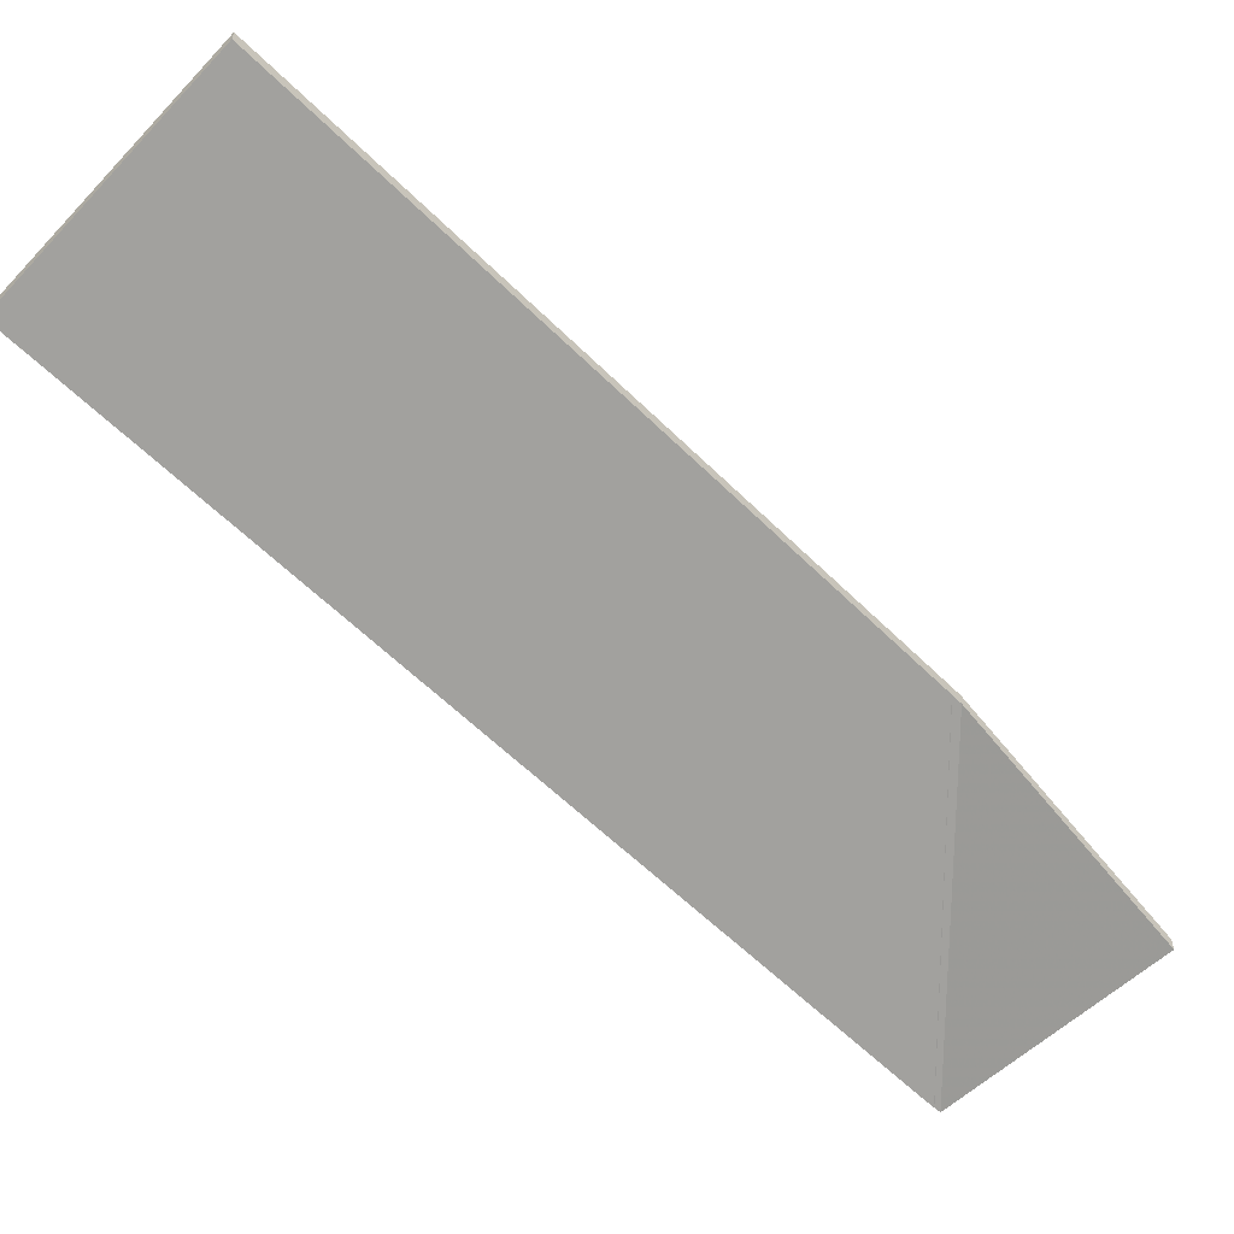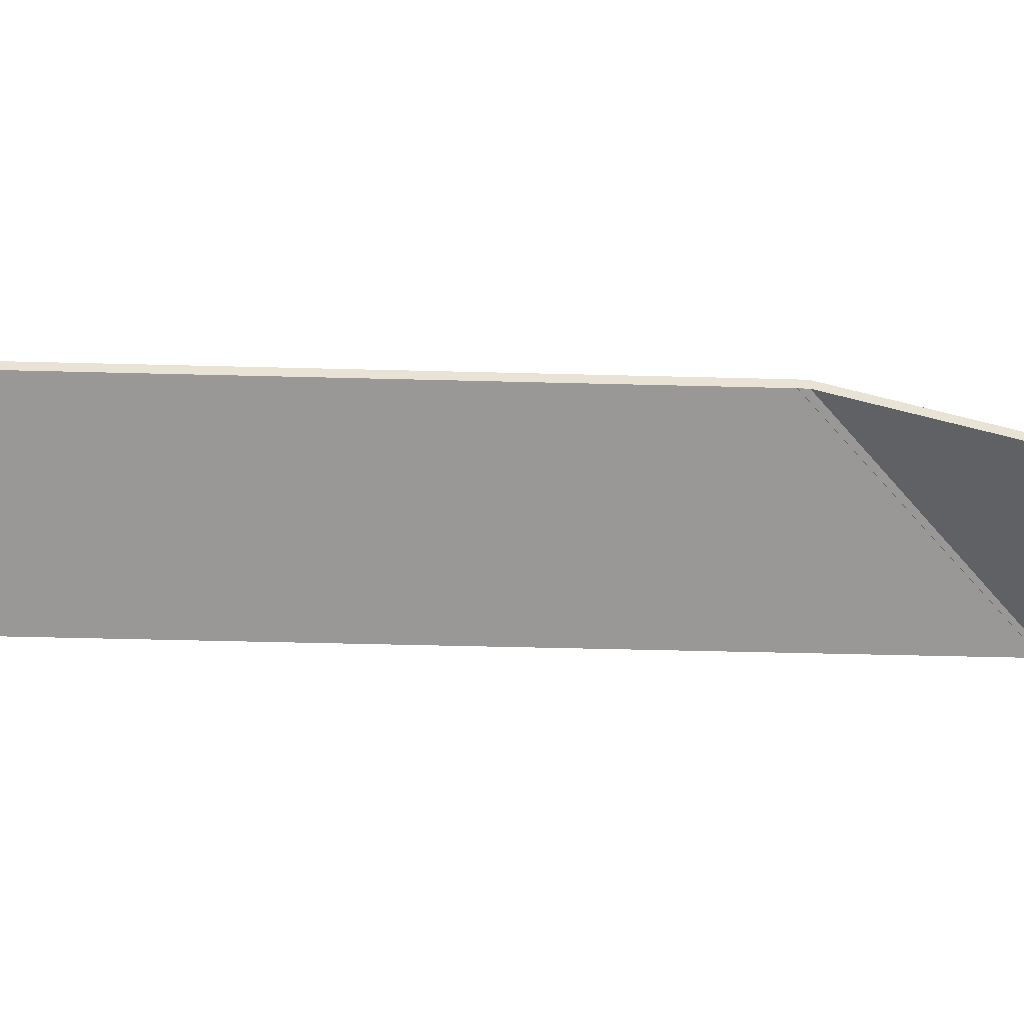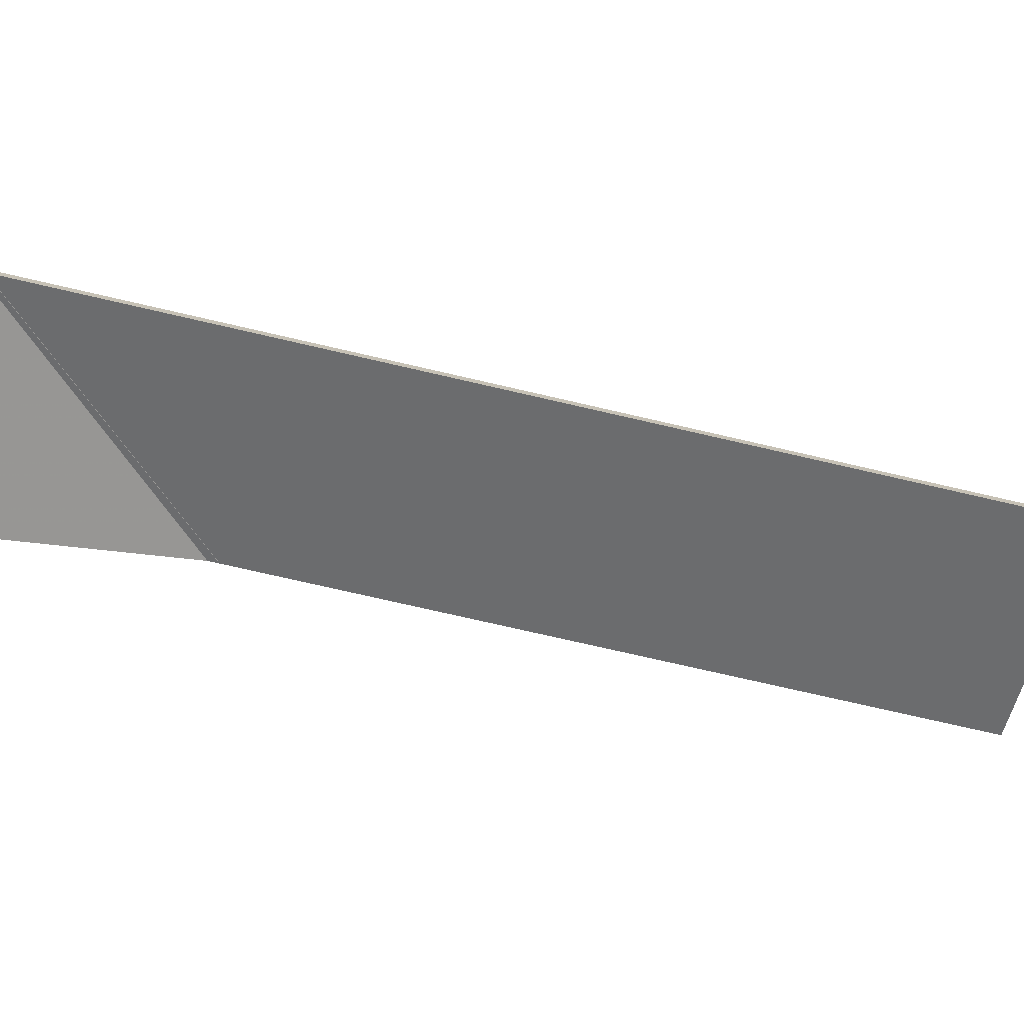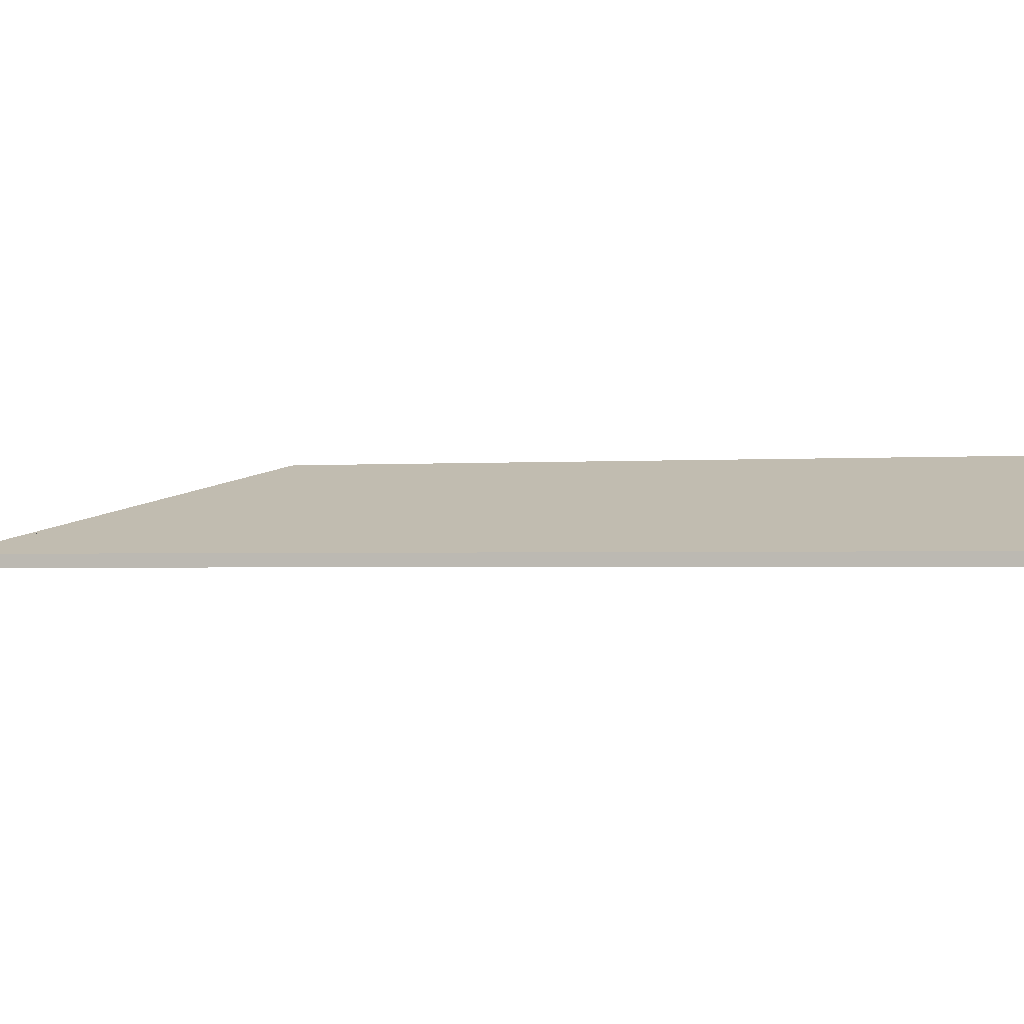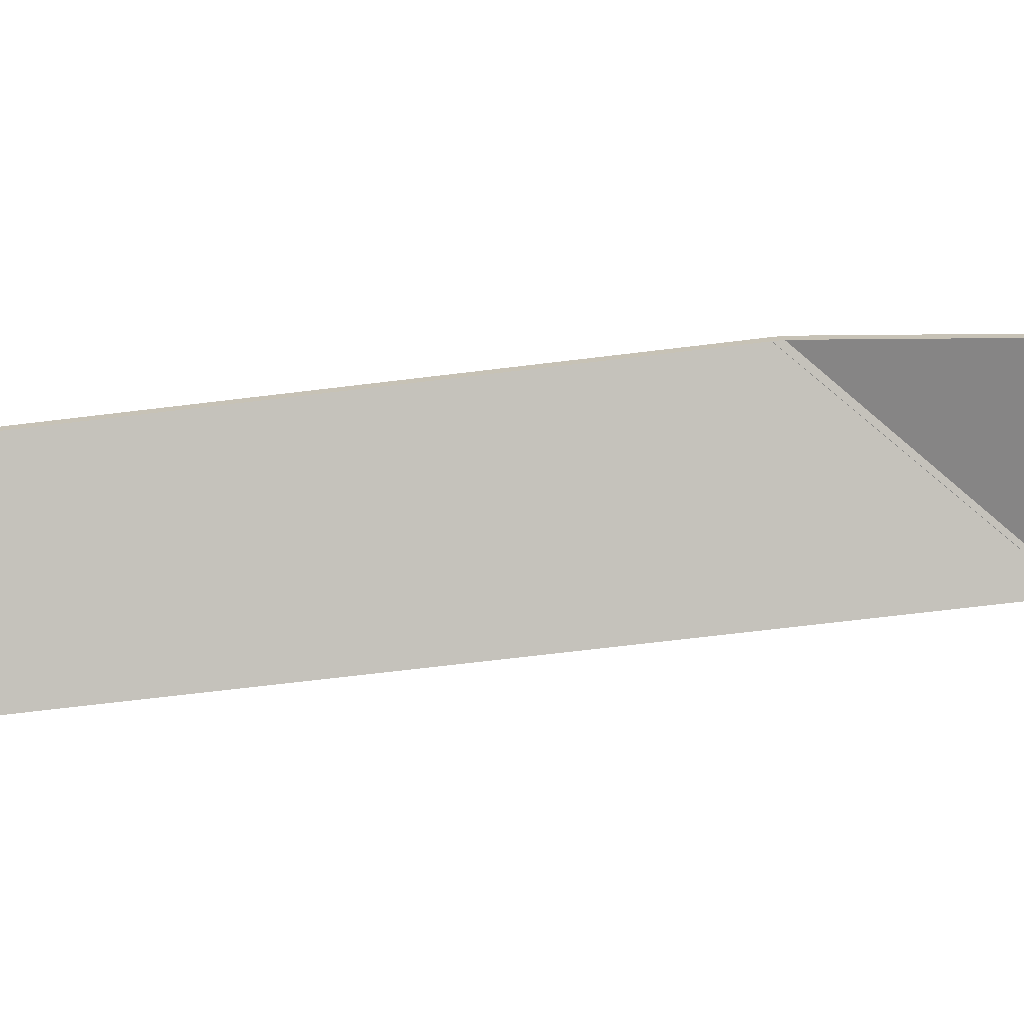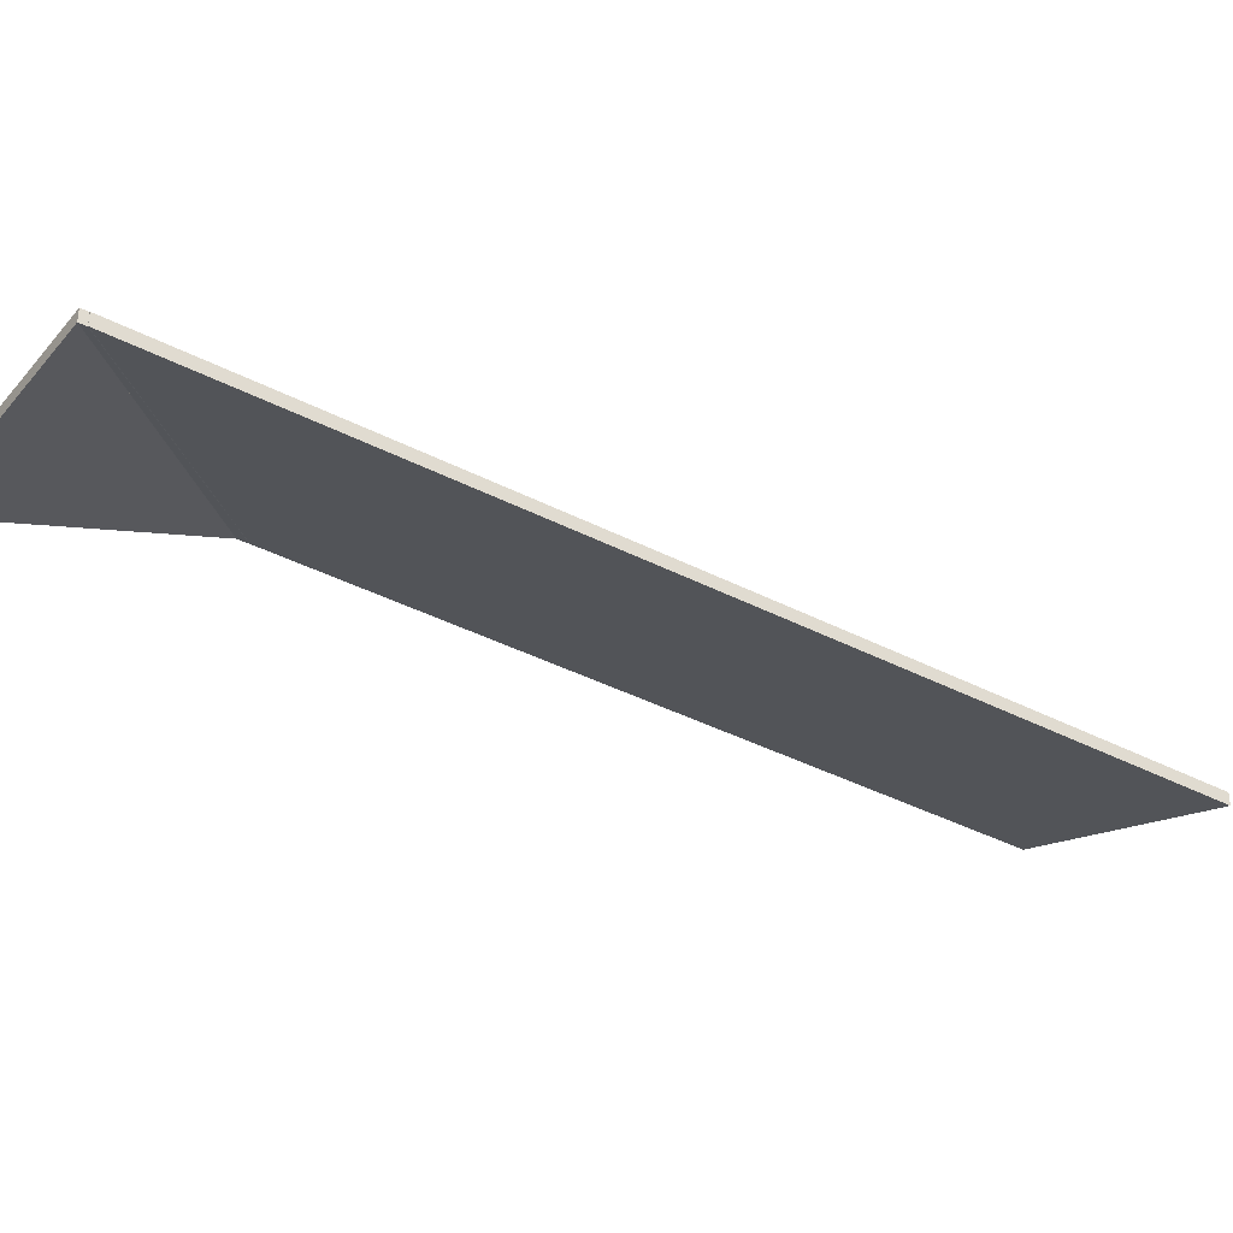
<metadata>
{"format":"obj","ext":"obj","renderer":"f3d","projection":"perspective","resolution":1024,"background":"white","views":[{"elev":-58.0,"azim":70.6,"up":"+Y"},{"elev":-48.6,"azim":114.7,"up":"+Y"},{"elev":-73.6,"azim":-76.7,"up":"+Y"},{"elev":-1.4,"azim":-46.9,"up":"+Y"},{"elev":-69.1,"azim":123.3,"up":"+Y"},{"elev":-37.1,"azim":-97.7,"up":"+Y"}]}
</metadata>
<code>
v -1.24 -0.04693 2.698
v -1.274 -0.06069 2.715
v -1.274 -0.06267 2.715
v -1.24 -0.04891 2.698
v -1.274 -0.06069 2.715
v -1.322 -0.06069 2.618
v -1.322 -0.06267 2.618
v -1.274 -0.06267 2.715
v -1.292 -0.04692 2.592
v -1.24 -0.04693 2.698
v -1.24 -0.04891 2.698
v -1.292 -0.04891 2.592
v -1.322 -0.06069 2.618
v -1.343 -0.06069 2.575
v -1.343 -0.06267 2.575
v -1.322 -0.06267 2.618
v -1.343 -0.06069 2.575
v -1.292 -0.04692 2.592
v -1.292 -0.04891 2.592
v -1.343 -0.06267 2.575
v -1.24 -0.04693 2.698
v -1.292 -0.04692 2.592
v -1.343 -0.06069 2.575
v -1.274 -0.06069 2.715
v -1.343 -0.06267 2.575
v -1.292 -0.04891 2.592
v -1.24 -0.04891 2.698
v -1.274 -0.06267 2.715
v -1.293 -0.04695 2.591
v -1.343 -0.06069 2.574
v -1.343 -0.06267 2.574
v -1.293 -0.04893 2.591
v -1.343 -0.06069 2.574
v -1.31 -0.06069 2.557
v -1.31 -0.06267 2.557
v -1.343 -0.06267 2.574
v -1.31 -0.06069 2.557
v -1.293 -0.04695 2.591
v -1.293 -0.04893 2.591
v -1.31 -0.06267 2.557
v -1.343 -0.06069 2.574
v -1.293 -0.04695 2.591
v -1.31 -0.06069 2.557
v -1.31 -0.06267 2.557
v -1.293 -0.04893 2.591
v -1.343 -0.06267 2.574
v -1.293 -0.04695 2.591
v -1.292 -0.04695 2.592
v -1.292 -0.04893 2.592
v -1.293 -0.04893 2.591
v -1.292 -0.04695 2.592
v -1.343 -0.06069 2.575
v -1.343 -0.06267 2.575
v -1.292 -0.04893 2.592
v -1.343 -0.06069 2.575
v -1.343 -0.06069 2.574
v -1.343 -0.06267 2.574
v -1.343 -0.06267 2.575
v -1.343 -0.06069 2.574
v -1.293 -0.04695 2.591
v -1.293 -0.04893 2.591
v -1.343 -0.06267 2.574
v -1.292 -0.04695 2.592
v -1.293 -0.04695 2.591
v -1.343 -0.06069 2.574
v -1.343 -0.06069 2.575
v -1.343 -0.06267 2.574
v -1.293 -0.04893 2.591
v -1.292 -0.04893 2.592
v -1.343 -0.06267 2.575
v -1.343 -0.06069 2.575
v -1.343 -0.06069 2.575
v -1.343 -0.06267 2.575
v -1.343 -0.06267 2.575
v -1.343 -0.06069 2.575
v -1.292 -0.04695 2.592
v -1.292 -0.04893 2.592
v -1.343 -0.06267 2.575
v -1.292 -0.04692 2.592
v -1.343 -0.06069 2.575
v -1.343 -0.06267 2.575
v -1.292 -0.04891 2.592
v -1.292 -0.04695 2.592
v -1.292 -0.04692 2.592
v -1.292 -0.04891 2.592
v -1.292 -0.04893 2.592
v -1.343 -0.06069 2.575
v -1.292 -0.04692 2.592
v -1.292 -0.04695 2.592
v -1.343 -0.06069 2.575
v -1.292 -0.04893 2.592
v -1.292 -0.04891 2.592
v -1.343 -0.06267 2.575
v -1.343 -0.06267 2.575
f 1 2 3
f 1 3 4
f 5 6 7
f 5 7 8
f 9 10 11
f 9 11 12
f 13 14 15
f 13 15 16
f 17 18 19
f 17 19 20
f 21 22 23
f 21 23 24
f 25 26 27
f 25 27 28
f 29 30 31
f 29 31 32
f 33 34 35
f 33 35 36
f 37 38 39
f 37 39 40
f 41 42 43
f 44 45 46
f 47 48 49
f 47 49 50
f 51 52 53
f 51 53 54
f 55 56 57
f 55 57 58
f 59 60 61
f 59 61 62
f 63 64 65
f 63 65 66
f 67 68 69
f 67 69 70
f 71 72 73
f 71 73 74
f 75 76 77
f 75 77 78
f 79 80 81
f 79 81 82
f 83 84 85
f 83 85 86
f 87 88 89
f 87 89 90
f 91 92 93
f 91 93 94

</code>
